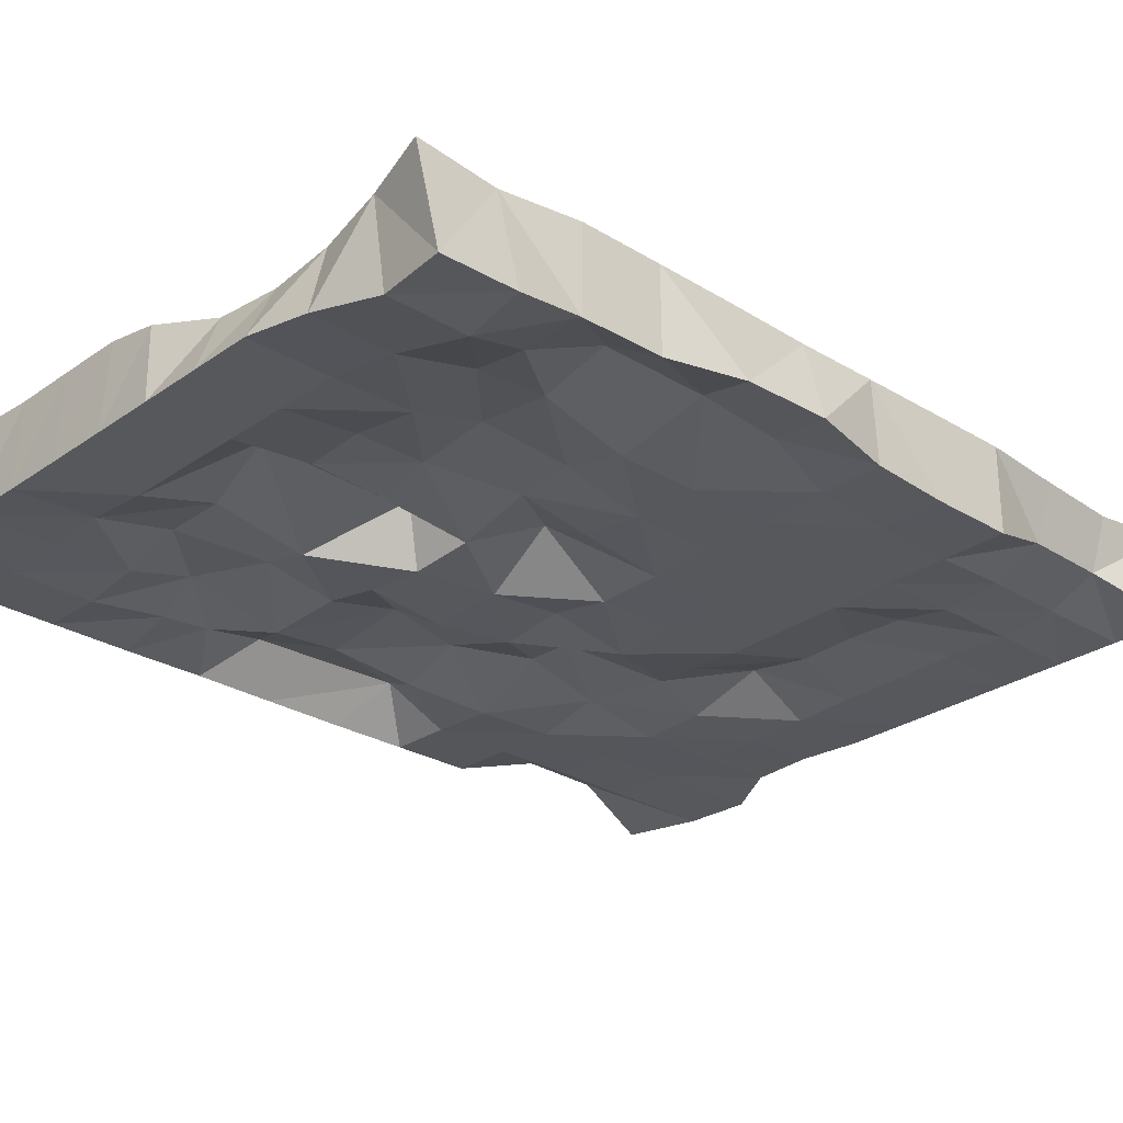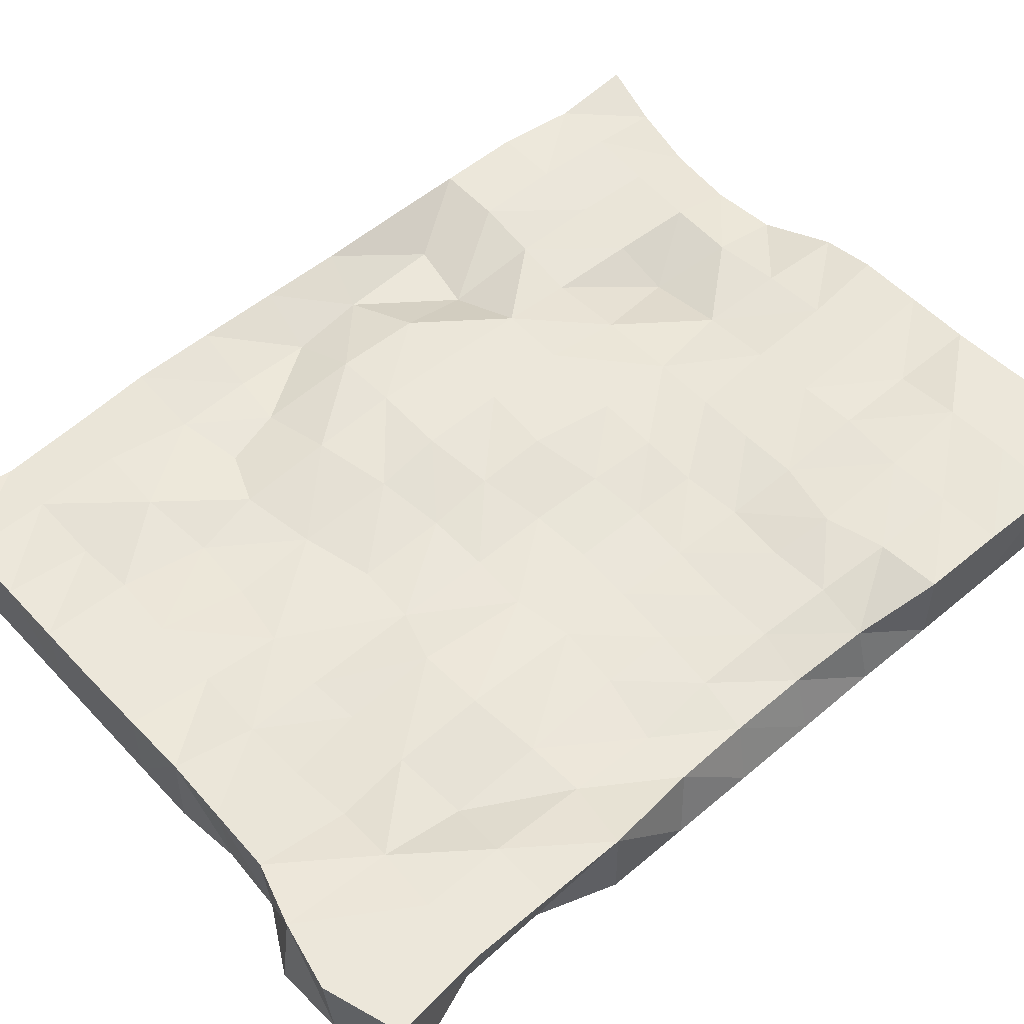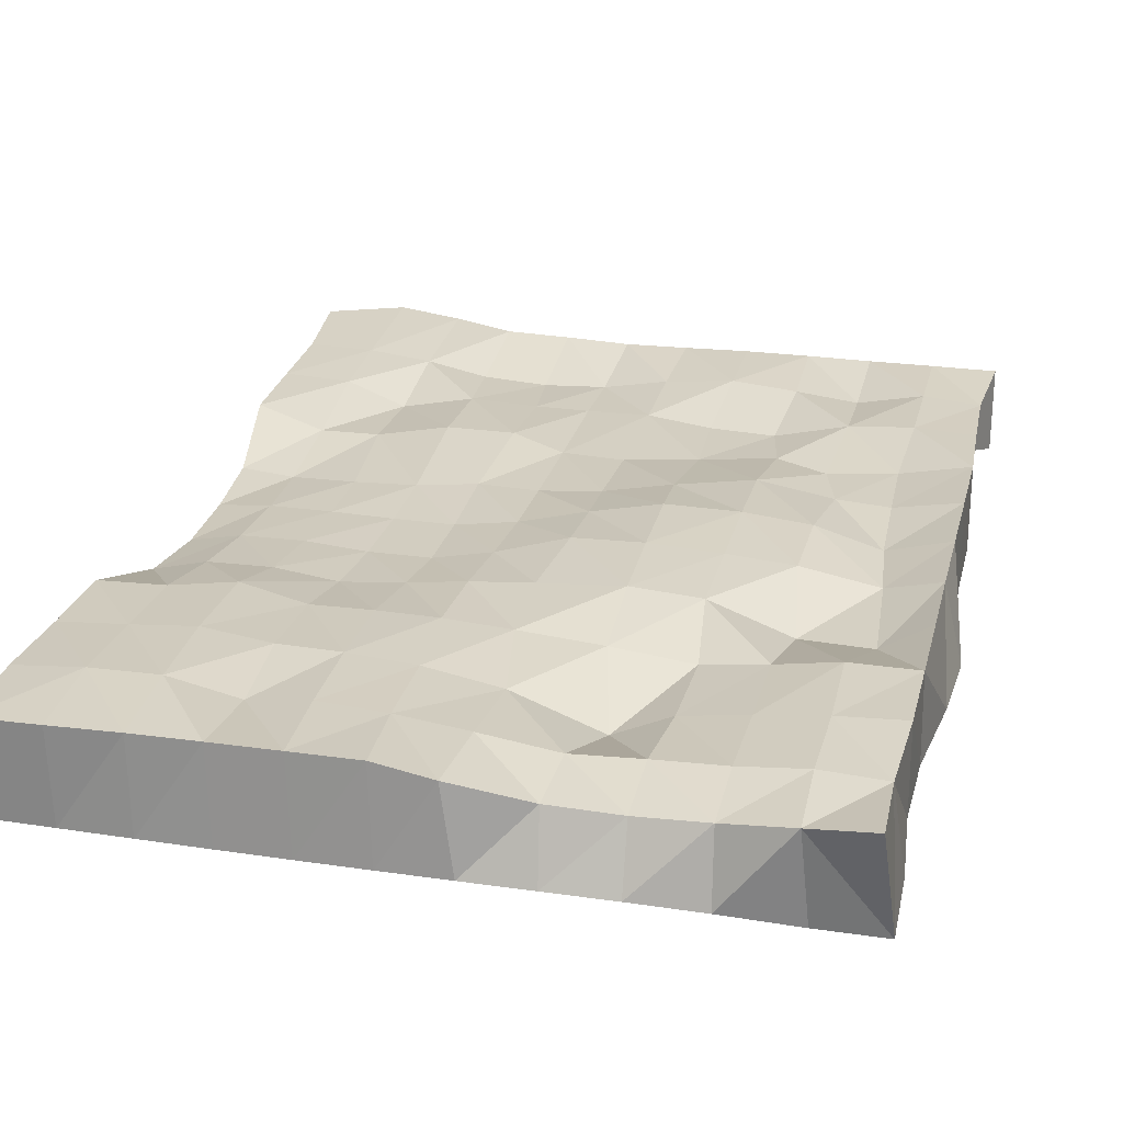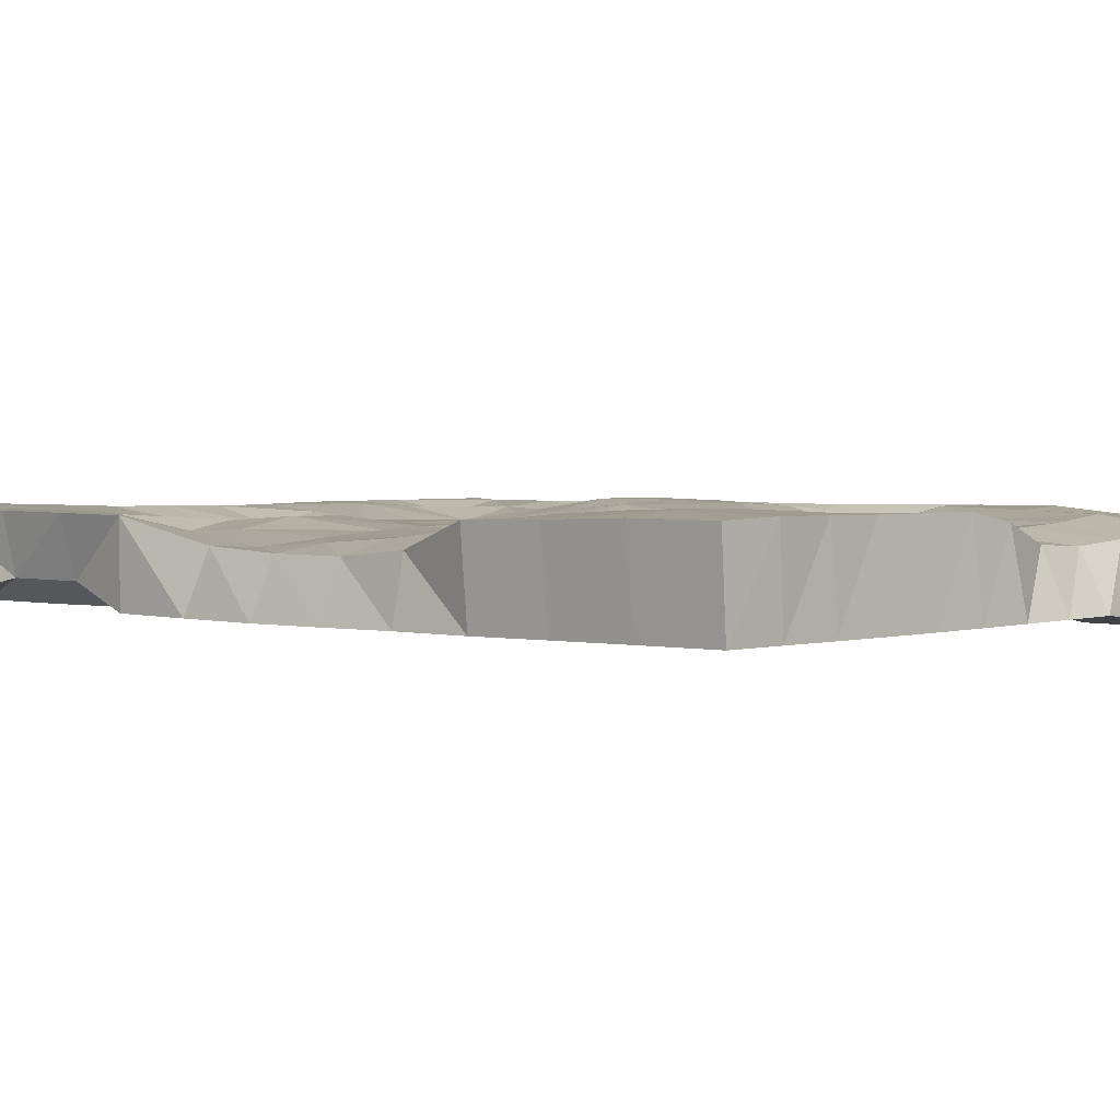
<metadata>
{"format":"obj","ext":"obj","renderer":"f3d","projection":"perspective","resolution":1024,"background":"white","views":[{"elev":-27.4,"azim":46.9,"up":"+Z"},{"elev":54.2,"azim":-131.8,"up":"+Z"},{"elev":25.9,"azim":13.4,"up":"+Z"},{"elev":2.3,"azim":-47.9,"up":"+Z"}]}
</metadata>
<code>
o red_moongate_0776x11
v 1.064 5.332 0.2482
v 1.052 0.01787 0.2365
v 1.065 5.329 -0.2523
v 1.114 0.1065 -0.3387
v -3.113 5.39 0.2476
v -3.081 -0.000351 0.2631
v -3.139 5.395 -0.2628
v -3.058 -0.007487 -0.2559
v 0.6916 0.09187 0.1655
v 0.313 0.1428 0.1064
v -0.07008 0.1569 0.07985
v -0.4586 0.1356 0.09821
v -0.8848 0.03763 0.2128
v -1.208 0.03548 0.2704
v -1.584 0.03262 0.2697
v -1.957 0.03121 0.2678
v -2.325 0.01701 0.2718
v -2.7 -0.005179 0.2748
v 0.6903 5.329 -0.2531
v 0.316 5.328 -0.2542
v -0.05813 5.327 -0.2555
v -0.4322 5.326 -0.257
v -0.8062 5.325 -0.2586
v -1.18 5.324 -0.2598
v -1.555 5.285 -0.2572
v -1.928 5.308 -0.2587
v -2.277 5.505 -0.2758
v -2.682 5.493 -0.2728
v -2.682 -0.008493 -0.2576
v -2.306 -0.009378 -0.2592
v -1.93 -0.009972 -0.2604
v -1.555 -0.0101 -0.2608
v -1.18 -0.009645 -0.2601
v -0.8059 -0.008906 -0.2587
v -0.432 -0.007871 -0.257
v -0.05808 -0.006786 -0.2553
v 0.327 0.04382 -0.2903
v 0.7389 0.1296 -0.3556
v -2.676 5.532 0.2611
v -2.287 5.445 0.2499
v -1.929 5.334 0.237
v -1.553 5.324 0.2353
v -1.175 5.311 0.2281
v -0.8106 5.32 0.2337
v -0.4345 5.329 0.2422
v -0.05916 5.33 0.2448
v 0.3149 5.329 0.2448
v 0.6892 5.331 0.2474
v 1.021 4.845 0.2187
v 1.04 4.361 0.2315
v 1.064 3.877 0.2481
v 1.063 3.393 0.2477
v 1.061 2.908 0.2461
v 1.059 2.427 0.2426
v 1.061 1.941 0.2494
v 1.061 1.456 0.2518
v 1.061 0.9716 0.2523
v 1.035 0.4931 0.2086
v -3.056 0.4757 -0.2587
v -3.054 0.9587 -0.2626
v -3.051 1.441 -0.2672
v -3.045 1.92 -0.2679
v -3.046 2.405 -0.2721
v -3.046 2.893 -0.2746
v -3.049 3.379 -0.2714
v -3.051 3.866 -0.2667
v -2.953 4.349 -0.1243
v -2.973 4.847 -0.1218
v 0.9198 4.839 -0.08544
v 0.9325 4.354 -0.08762
v 1.066 3.873 -0.254
v 1.066 3.388 -0.2545
v 1.086 2.904 -0.2472
v 1.169 2.425 -0.2152
v 1.143 1.938 -0.2054
v 1.071 1.45 -0.2513
v 1.065 0.9646 -0.2532
v 1.102 0.5653 -0.319
v -3.055 4.844 0.2365
v -3.052 4.358 0.2311
v -3.049 3.872 0.2246
v -2.953 3.29 0.08363
v -2.929 2.846 0.05702
v -2.925 2.391 0.05393
v -2.955 1.937 0.09554
v -3.064 1.473 0.2417
v -3.071 0.9891 0.2519
v -3.089 0.5008 0.2669
v -2.674 4.839 0.2332
v -2.665 4.36 0.2166
v -2.648 3.787 0.1388
v -2.646 3.263 0.07126
v -2.618 2.804 0.1024
v -2.624 2.351 0.1325
v -2.652 1.924 0.177
v -2.698 1.5 0.2425
v -2.705 1.013 0.2672
v -2.71 0.5122 0.2952
v -2.3 4.812 0.2049
v -2.316 4.326 0.1021
v -2.314 3.798 0.1404
v -2.263 3.188 0.1138
v -2.26 2.777 0.1183
v -2.274 2.355 0.1374
v -2.302 1.942 0.1768
v -2.358 1.6 0.2519
v -2.357 1.045 0.2828
v -2.335 0.5252 0.2946
v -1.945 4.799 0.1417
v -1.912 4.375 0.1704
v -1.911 3.856 0.2025
v -1.9 3.168 0.1403
v -1.906 2.752 0.1253
v -1.915 2.323 0.1294
v -1.936 1.902 0.1554
v -1.962 1.497 0.2239
v -1.961 0.9992 0.2609
v -1.939 0.5086 0.2244
v -1.575 4.823 0.1119
v -1.523 4.395 0.151
v -1.528 3.869 0.1988
v -1.566 3.235 0.1538
v -1.564 2.736 0.1338
v -1.567 2.31 0.1385
v -1.593 1.938 0.1723
v -1.624 1.505 0.2268
v -1.62 1.008 0.2521
v -1.609 0.5149 0.2599
v -1.213 4.837 0.1277
v -1.216 4.413 0.1439
v -1.215 3.759 0.1545
v -1.223 3.22 0.1552
v -1.226 2.772 0.1711
v -1.246 2.352 0.1881
v -1.273 1.951 0.2092
v -1.285 1.503 0.2264
v -1.25 1.007 0.2274
v -1.24 0.5119 0.2417
v -0.839 4.843 0.1959
v -0.855 4.399 0.1573
v -0.8622 3.74 0.1522
v -0.8708 3.235 0.1829
v -0.8583 2.857 0.2325
v -0.8635 2.454 0.2658
v -0.9277 1.961 0.2367
v -0.9159 1.493 0.2109
v -0.828 0.9902 0.1642
v -0.8518 0.505 0.2013
v -0.437 4.844 0.2377
v -0.4765 4.334 0.1397
v -0.4519 3.844 0.1536
v -0.4885 3.301 0.2336
v -0.4706 2.921 0.2893
v -0.4655 2.435 0.2892
v -0.4587 1.955 0.2752
v -0.4567 1.483 0.1825
v -0.3268 0.9459 0.007568
v -0.4328 0.5101 0.1423
v -0.0531 4.82 0.2153
v -0.09889 4.31 0.1378
v -0.02344 3.919 0.1706
v -0.05338 3.404 0.2612
v -0.05242 2.915 0.291
v -0.05541 2.421 0.2794
v -0.06555 1.941 0.2571
v -0.01005 1.479 0.1389
v -0.02203 0.9728 0.1354
v -0.05771 0.5128 0.1627
v 0.308 4.832 0.1719
v 0.3141 4.37 0.2136
v 0.273 3.795 0.1609
v 0.3673 3.457 0.1671
v 0.3269 2.91 0.2579
v 0.3186 2.42 0.2533
v 0.3856 1.981 0.07013
v 0.3392 1.465 0.1907
v 0.336 0.9612 0.1924
v 0.3237 0.5057 0.1827
v 0.6885 4.846 0.2458
v 0.6896 4.361 0.2467
v 0.6605 3.866 0.1714
v 0.6768 3.42 0.1667
v 0.6928 2.962 0.1257
v 0.7435 2.518 0.1286
v 0.7903 1.908 0.09867
v 0.6864 1.46 0.2502
v 0.6961 0.9626 0.2353
v 0.6847 0.5032 0.219
v 0.6367 4.837 -0.2112
v 0.6481 4.356 -0.2133
v 0.6845 3.872 -0.2552
v 0.6929 3.387 -0.257
v 0.717 2.903 -0.2483
v 0.8551 2.427 -0.1936
v 0.8406 1.951 -0.1419
v 0.7669 1.391 -0.07668
v 0.6912 0.9666 -0.248
v 0.7373 0.609 -0.3528
v 0.3071 4.84 -0.2456
v 0.3057 4.359 -0.2424
v 0.3193 3.87 -0.2594
v 0.3205 3.384 -0.2613
v 0.3212 2.899 -0.2625
v 0.3271 2.414 -0.2603
v 0.3225 1.929 -0.2605
v 0.3802 1.381 -0.1776
v 0.3646 0.9728 -0.1963
v 0.3277 0.5261 -0.2908
v -0.05186 4.825 -0.2387
v -0.02455 4.375 -0.1776
v -0.05256 3.868 -0.2643
v -0.05025 3.381 -0.2685
v -0.04861 2.895 -0.2713
v -0.04944 2.407 -0.269
v -0.02466 1.895 -0.1785
v -0.04325 1.369 -0.1356
v -0.06536 0.9653 -0.2388
v -0.05652 0.4766 -0.2578
v -0.4253 4.828 -0.2488
v -0.3795 4.371 -0.1657
v -0.4228 3.865 -0.2721
v -0.4181 3.375 -0.2809
v -0.4142 2.888 -0.2875
v -0.3945 2.36 -0.2378
v -0.367 1.919 -0.1948
v -0.4577 1.357 -0.1905
v -0.4758 0.9593 -0.1804
v -0.4297 0.475 -0.2608
v -0.7976 4.828 -0.2539
v -0.7164 4.378 -0.1725
v -0.7914 3.86 -0.283
v -0.7813 3.367 -0.3013
v -0.7729 2.867 -0.3096
v -0.6889 2.367 -0.07387
v -0.777 1.911 -0.304
v -0.8346 1.415 -0.2117
v -0.8521 0.9859 -0.1789
v -0.8028 0.4734 -0.2638
v -1.176 4.836 -0.2649
v -1.121 4.398 -0.09904
v -1.151 3.911 -0.2343
v -1.14 3.354 -0.3289
v -1.087 2.814 -0.2805
v -1.087 2.379 -0.3199
v -1.134 1.895 -0.3403
v -1.04 1.755 -0.01761
v -1.124 0.8768 0.01465
v -1.175 0.4737 -0.2621
v -1.551 4.861 -0.2689
v -1.531 4.34 -0.2661
v -1.444 3.964 -0.1955
v -1.551 3.326 -0.1364
v -1.459 2.812 -0.3236
v -1.511 2.358 -0.3495
v -1.536 1.927 -0.283
v -1.559 1.483 -0.229
v -1.604 0.9667 -0.1021
v -1.549 0.4718 -0.2673
v -1.927 4.861 -0.2682
v -1.92 4.345 -0.2767
v -1.894 3.836 -0.2075
v -1.819 3.317 -0.1346
v -2.002 2.868 -0.1315
v -1.867 2.358 -0.1312
v -1.875 1.925 -0.226
v -1.853 1.483 -0.1579
v -1.972 0.9634 -0.1114
v -1.943 0.4794 -0.2311
v -2.303 4.837 -0.2643
v -2.298 4.349 -0.2729
v -2.289 3.858 -0.2864
v -2.278 3.363 -0.3075
v -2.389 2.898 -0.2359
v -2.398 2.369 -0.1841
v -2.312 1.897 -0.2671
v -2.367 1.358 -0.09577
v -2.293 0.9319 -0.2366
v -2.297 0.4771 -0.2413
v -2.681 4.825 -0.2723
v -2.676 4.351 -0.2684
v -2.671 3.863 -0.2754
v -2.666 3.371 -0.2828
v -2.839 3.118 -0.00599
v -2.833 2.16 -0.03726
v -2.718 1.727 -0.1567
v -2.663 1.404 -0.211
v -2.675 0.9569 -0.2668
v -2.679 0.4741 -0.2618
f 5 28 39
f 28 68 279
f 68 5 79
f 9 4 38
f 1 69 49
f 48 49 179
f 5 89 79
f 89 40 99
f 99 41 109
f 41 119 109
f 42 129 119
f 43 139 129
f 44 149 139
f 149 46 159
f 46 169 159
f 47 179 169
f 18 8 6
f 17 29 18
f 16 30 17
f 15 31 16
f 14 32 15
f 13 33 14
f 12 34 13
f 11 35 12
f 10 36 11
f 9 37 10
f 69 19 189
f 189 20 199
f 199 21 209
f 21 219 209
f 22 229 219
f 23 239 229
f 239 25 249
f 25 259 249
f 26 269 259
f 269 28 279
f 48 3 1
f 47 19 48
f 47 21 20
f 45 21 46
f 44 22 45
f 43 23 44
f 43 25 24
f 42 26 25
f 40 26 41
f 40 28 27
f 30 288 29
f 277 288 278
f 276 287 277
f 276 285 286
f 275 284 285
f 274 283 284
f 273 282 283
f 271 282 272
f 270 281 271
f 270 279 280
f 268 30 31
f 268 277 278
f 267 276 277
f 266 275 276
f 264 275 265
f 263 274 264
f 263 272 273
f 261 272 262
f 260 271 261
f 260 269 270
f 258 31 32
f 257 268 258
f 257 266 267
f 256 265 266
f 255 264 265
f 253 264 254
f 253 262 263
f 252 261 262
f 250 261 251
f 249 260 250
f 33 258 32
f 247 258 248
f 247 256 257
f 245 256 246
f 245 254 255
f 244 253 254
f 242 253 243
f 242 251 252
f 240 251 241
f 239 250 240
f 34 248 33
f 238 247 248
f 236 247 237
f 235 246 236
f 235 244 245
f 233 244 234
f 233 242 243
f 231 242 232
f 230 241 231
f 229 240 230
f 35 238 34
f 227 238 228
f 226 237 227
f 226 235 236
f 225 234 235
f 223 234 224
f 223 232 233
f 222 231 232
f 221 230 231
f 219 230 220
f 36 228 35
f 217 228 218
f 217 226 227
f 216 225 226
f 214 225 215
f 214 223 224
f 213 222 223
f 212 221 222
f 211 220 221
f 209 220 210
f 37 218 36
f 208 217 218
f 207 216 217
f 206 215 216
f 205 214 215
f 204 213 214
f 203 212 213
f 202 211 212
f 200 211 201
f 199 210 200
f 38 208 37
f 198 207 208
f 197 206 207
f 196 205 206
f 195 204 205
f 193 204 194
f 192 203 193
f 191 202 192
f 190 201 191
f 189 200 190
f 78 38 4
f 77 198 78
f 77 196 197
f 76 195 196
f 75 194 195
f 73 194 74
f 72 193 73
f 71 192 72
f 70 191 71
f 69 190 70
f 10 188 9
f 177 188 178
f 177 186 187
f 175 186 176
f 175 184 185
f 173 184 174
f 172 183 173
f 172 181 182
f 170 181 171
f 170 179 180
f 168 10 11
f 167 178 168
f 167 176 177
f 165 176 166
f 165 174 175
f 163 174 164
f 162 173 163
f 162 171 172
f 161 170 171
f 159 170 160
f 158 11 12
f 157 168 158
f 157 166 167
f 156 165 166
f 155 164 165
f 154 163 164
f 152 163 153
f 151 162 152
f 151 160 161
f 149 160 150
f 148 12 13
f 147 158 148
f 147 156 157
f 146 155 156
f 144 155 145
f 143 154 144
f 142 153 143
f 141 152 142
f 140 151 141
f 140 149 150
f 138 13 14
f 138 147 148
f 137 146 147
f 135 146 136
f 134 145 135
f 133 144 134
f 132 143 133
f 131 142 132
f 131 140 141
f 129 140 130
f 15 138 14
f 128 137 138
f 127 136 137
f 125 136 126
f 124 135 125
f 123 134 124
f 122 133 123
f 122 131 132
f 121 130 131
f 120 129 130
f 118 15 16
f 118 127 128
f 116 127 117
f 115 126 116
f 114 125 115
f 114 123 124
f 112 123 113
f 111 122 112
f 110 121 111
f 110 119 120
f 108 16 17
f 108 117 118
f 107 116 117
f 106 115 116
f 105 114 115
f 104 113 114
f 103 112 113
f 101 112 102
f 100 111 101
f 99 110 100
f 98 17 18
f 97 108 98
f 96 107 97
f 95 106 96
f 94 105 95
f 94 103 104
f 93 102 103
f 92 101 102
f 91 100 101
f 90 99 100
f 6 98 18
f 87 98 88
f 86 97 87
f 85 96 86
f 85 94 95
f 84 93 94
f 83 92 93
f 82 91 92
f 81 90 91
f 80 89 90
f 9 58 2
f 187 58 188
f 187 56 57
f 185 56 186
f 185 54 55
f 184 53 54
f 183 52 53
f 182 51 52
f 180 51 181
f 180 49 50
f 58 4 2
f 58 77 78
f 57 76 77
f 56 75 76
f 54 75 55
f 53 74 54
f 53 72 73
f 52 71 72
f 51 70 71
f 49 70 50
f 59 6 8
f 60 88 59
f 61 87 60
f 61 85 86
f 62 84 85
f 63 83 84
f 64 82 83
f 65 81 82
f 67 81 66
f 68 80 67
f 29 59 8
f 288 60 59
f 286 60 287
f 285 61 286
f 284 62 285
f 283 63 284
f 283 65 64
f 281 65 282
f 281 67 66
f 279 67 280
f 5 7 28
f 28 7 68
f 68 7 5
f 9 2 4
f 1 3 69
f 48 1 49
f 5 39 89
f 89 39 40
f 99 40 41
f 41 42 119
f 42 43 129
f 43 44 139
f 44 45 149
f 149 45 46
f 46 47 169
f 47 48 179
f 18 29 8
f 17 30 29
f 16 31 30
f 15 32 31
f 14 33 32
f 13 34 33
f 12 35 34
f 11 36 35
f 10 37 36
f 9 38 37
f 69 3 19
f 189 19 20
f 199 20 21
f 21 22 219
f 22 23 229
f 23 24 239
f 239 24 25
f 25 26 259
f 26 27 269
f 269 27 28
f 48 19 3
f 47 20 19
f 47 46 21
f 45 22 21
f 44 23 22
f 43 24 23
f 43 42 25
f 42 41 26
f 40 27 26
f 40 39 28
f 30 278 288
f 277 287 288
f 276 286 287
f 276 275 285
f 275 274 284
f 274 273 283
f 273 272 282
f 271 281 282
f 270 280 281
f 270 269 279
f 268 278 30
f 268 267 277
f 267 266 276
f 266 265 275
f 264 274 275
f 263 273 274
f 263 262 272
f 261 271 272
f 260 270 271
f 260 259 269
f 258 268 31
f 257 267 268
f 257 256 266
f 256 255 265
f 255 254 264
f 253 263 264
f 253 252 262
f 252 251 261
f 250 260 261
f 249 259 260
f 33 248 258
f 247 257 258
f 247 246 256
f 245 255 256
f 245 244 254
f 244 243 253
f 242 252 253
f 242 241 251
f 240 250 251
f 239 249 250
f 34 238 248
f 238 237 247
f 236 246 247
f 235 245 246
f 235 234 244
f 233 243 244
f 233 232 242
f 231 241 242
f 230 240 241
f 229 239 240
f 35 228 238
f 227 237 238
f 226 236 237
f 226 225 235
f 225 224 234
f 223 233 234
f 223 222 232
f 222 221 231
f 221 220 230
f 219 229 230
f 36 218 228
f 217 227 228
f 217 216 226
f 216 215 225
f 214 224 225
f 214 213 223
f 213 212 222
f 212 211 221
f 211 210 220
f 209 219 220
f 37 208 218
f 208 207 217
f 207 206 216
f 206 205 215
f 205 204 214
f 204 203 213
f 203 202 212
f 202 201 211
f 200 210 211
f 199 209 210
f 38 198 208
f 198 197 207
f 197 196 206
f 196 195 205
f 195 194 204
f 193 203 204
f 192 202 203
f 191 201 202
f 190 200 201
f 189 199 200
f 78 198 38
f 77 197 198
f 77 76 196
f 76 75 195
f 75 74 194
f 73 193 194
f 72 192 193
f 71 191 192
f 70 190 191
f 69 189 190
f 10 178 188
f 177 187 188
f 177 176 186
f 175 185 186
f 175 174 184
f 173 183 184
f 172 182 183
f 172 171 181
f 170 180 181
f 170 169 179
f 168 178 10
f 167 177 178
f 167 166 176
f 165 175 176
f 165 164 174
f 163 173 174
f 162 172 173
f 162 161 171
f 161 160 170
f 159 169 170
f 158 168 11
f 157 167 168
f 157 156 166
f 156 155 165
f 155 154 164
f 154 153 163
f 152 162 163
f 151 161 162
f 151 150 160
f 149 159 160
f 148 158 12
f 147 157 158
f 147 146 156
f 146 145 155
f 144 154 155
f 143 153 154
f 142 152 153
f 141 151 152
f 140 150 151
f 140 139 149
f 138 148 13
f 138 137 147
f 137 136 146
f 135 145 146
f 134 144 145
f 133 143 144
f 132 142 143
f 131 141 142
f 131 130 140
f 129 139 140
f 15 128 138
f 128 127 137
f 127 126 136
f 125 135 136
f 124 134 135
f 123 133 134
f 122 132 133
f 122 121 131
f 121 120 130
f 120 119 129
f 118 128 15
f 118 117 127
f 116 126 127
f 115 125 126
f 114 124 125
f 114 113 123
f 112 122 123
f 111 121 122
f 110 120 121
f 110 109 119
f 108 118 16
f 108 107 117
f 107 106 116
f 106 105 115
f 105 104 114
f 104 103 113
f 103 102 112
f 101 111 112
f 100 110 111
f 99 109 110
f 98 108 17
f 97 107 108
f 96 106 107
f 95 105 106
f 94 104 105
f 94 93 103
f 93 92 102
f 92 91 101
f 91 90 100
f 90 89 99
f 6 88 98
f 87 97 98
f 86 96 97
f 85 95 96
f 85 84 94
f 84 83 93
f 83 82 92
f 82 81 91
f 81 80 90
f 80 79 89
f 9 188 58
f 187 57 58
f 187 186 56
f 185 55 56
f 185 184 54
f 184 183 53
f 183 182 52
f 182 181 51
f 180 50 51
f 180 179 49
f 58 78 4
f 58 57 77
f 57 56 76
f 56 55 75
f 54 74 75
f 53 73 74
f 53 52 72
f 52 51 71
f 51 50 70
f 49 69 70
f 59 88 6
f 60 87 88
f 61 86 87
f 61 62 85
f 62 63 84
f 63 64 83
f 64 65 82
f 65 66 81
f 67 80 81
f 68 79 80
f 29 288 59
f 288 287 60
f 286 61 60
f 285 62 61
f 284 63 62
f 283 64 63
f 283 282 65
f 281 66 65
f 281 280 67
f 279 68 67

</code>
